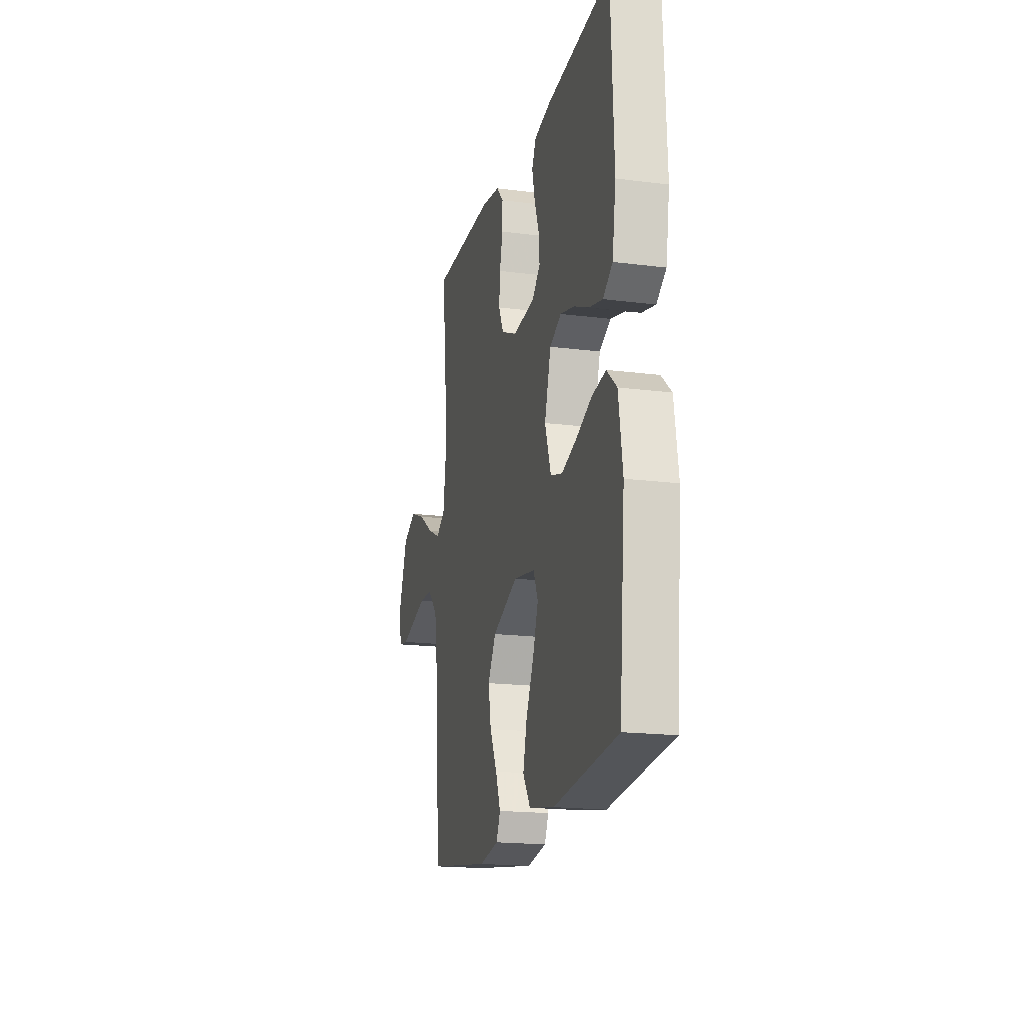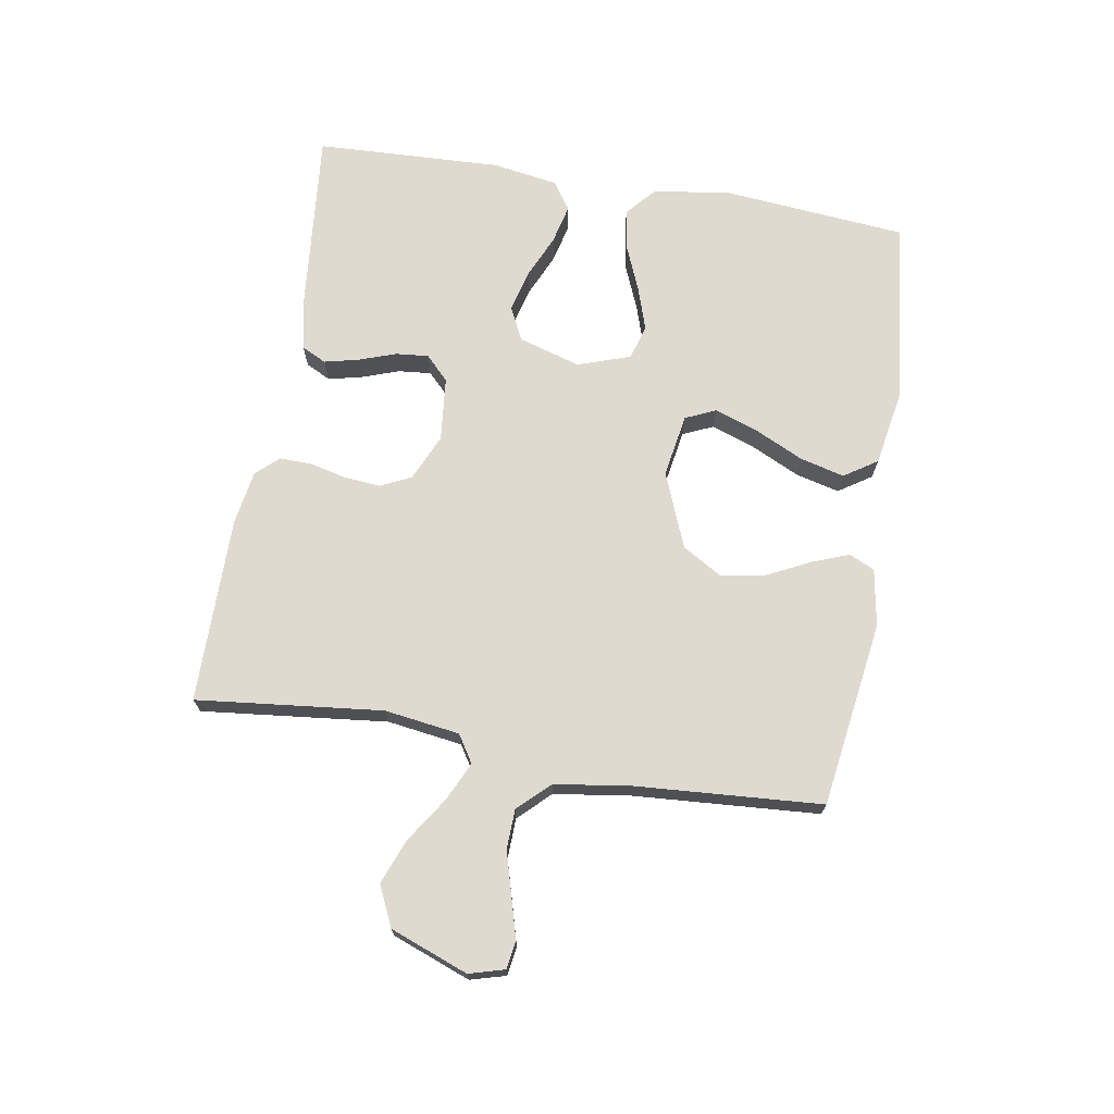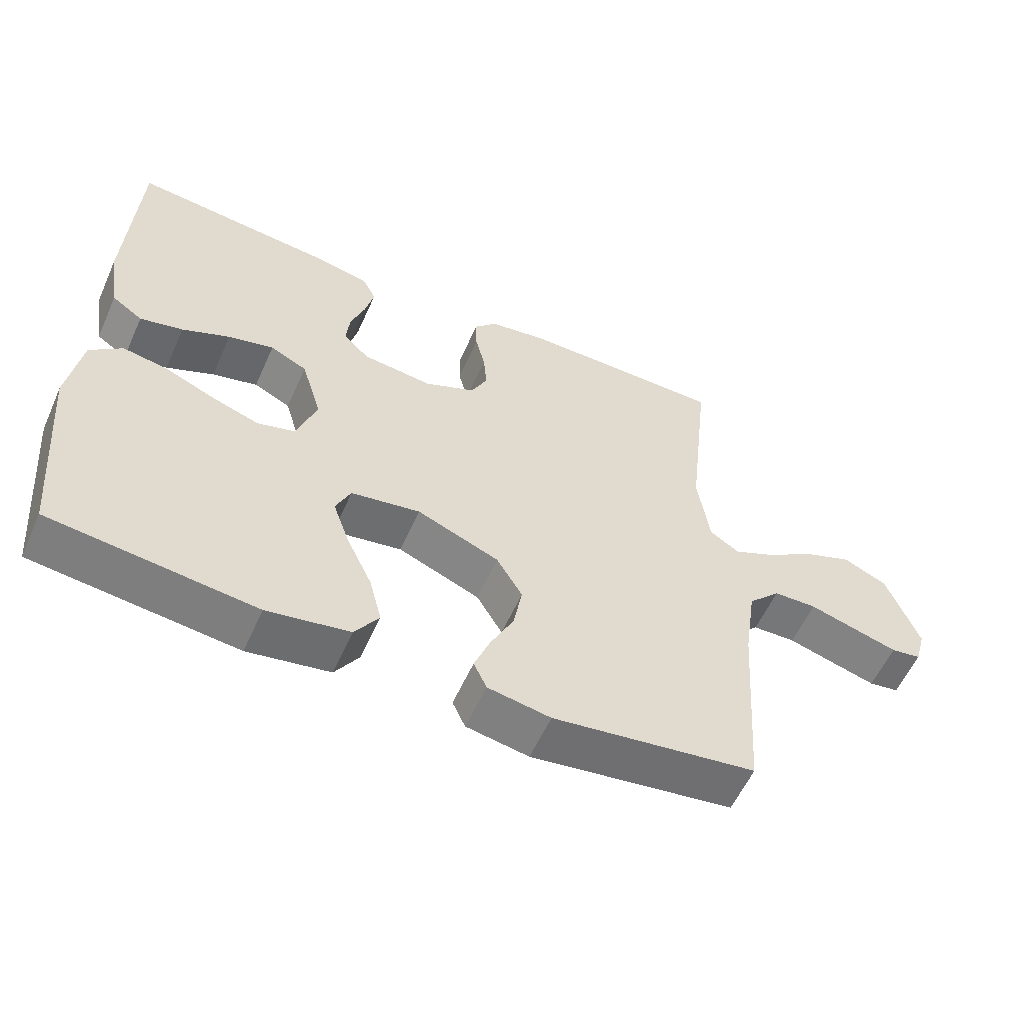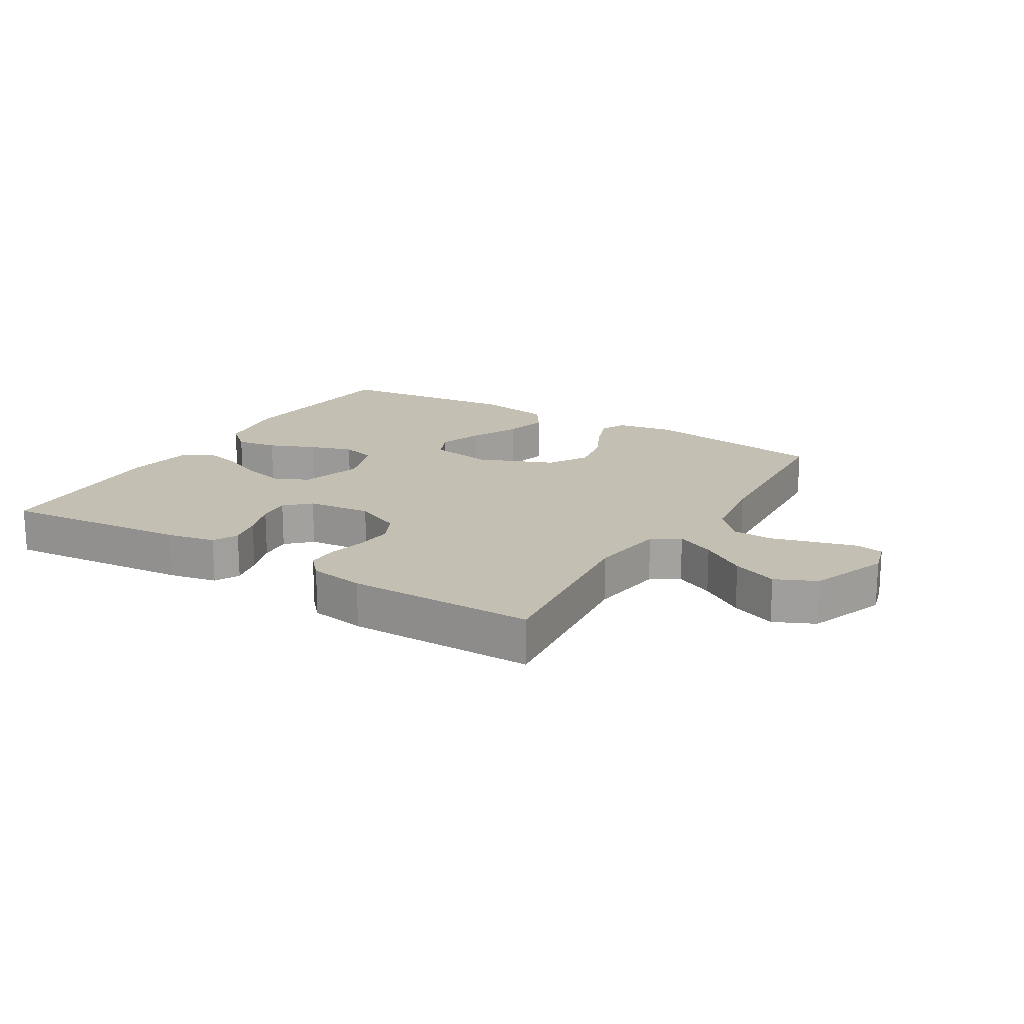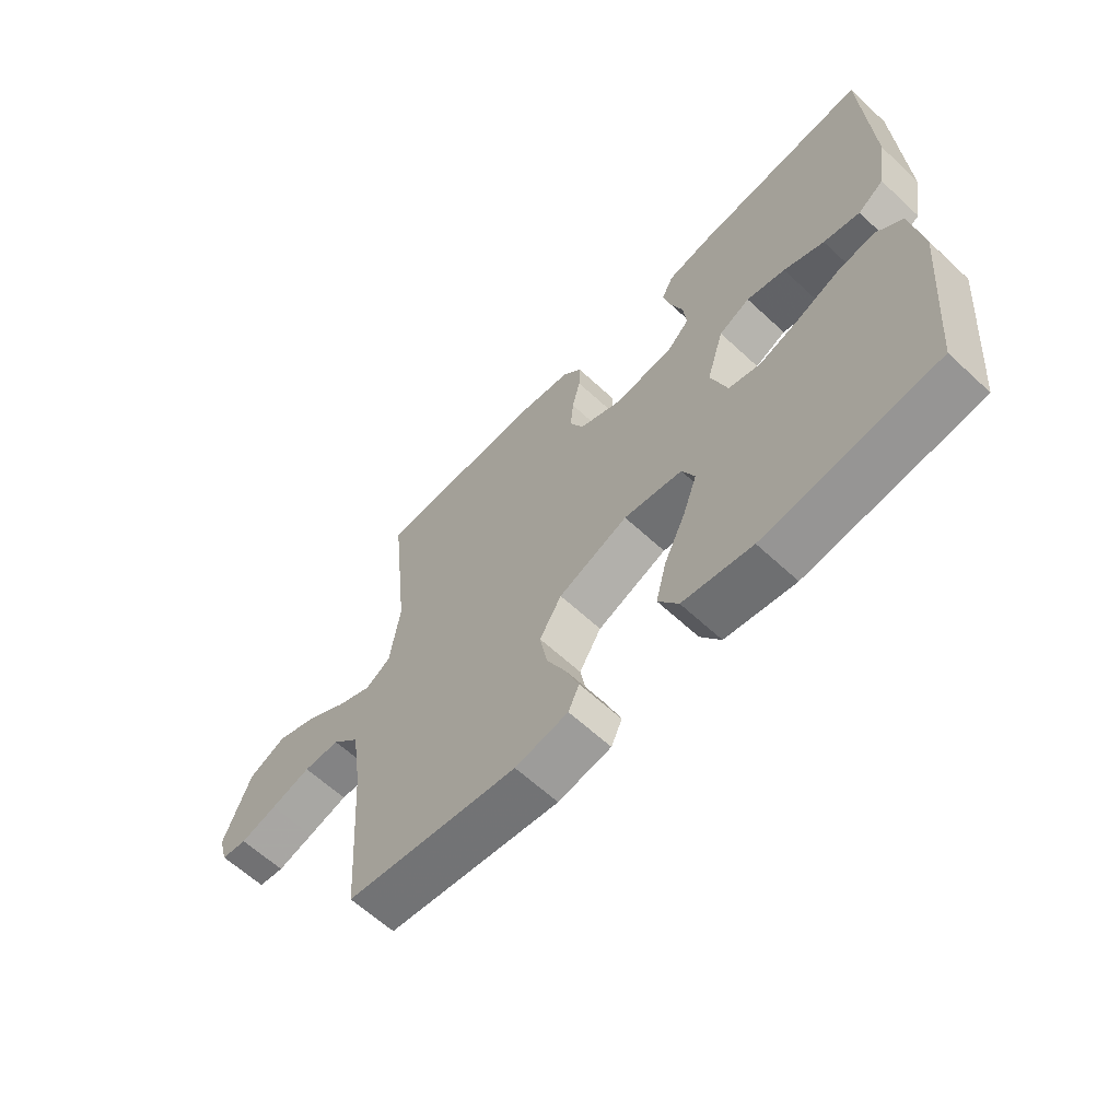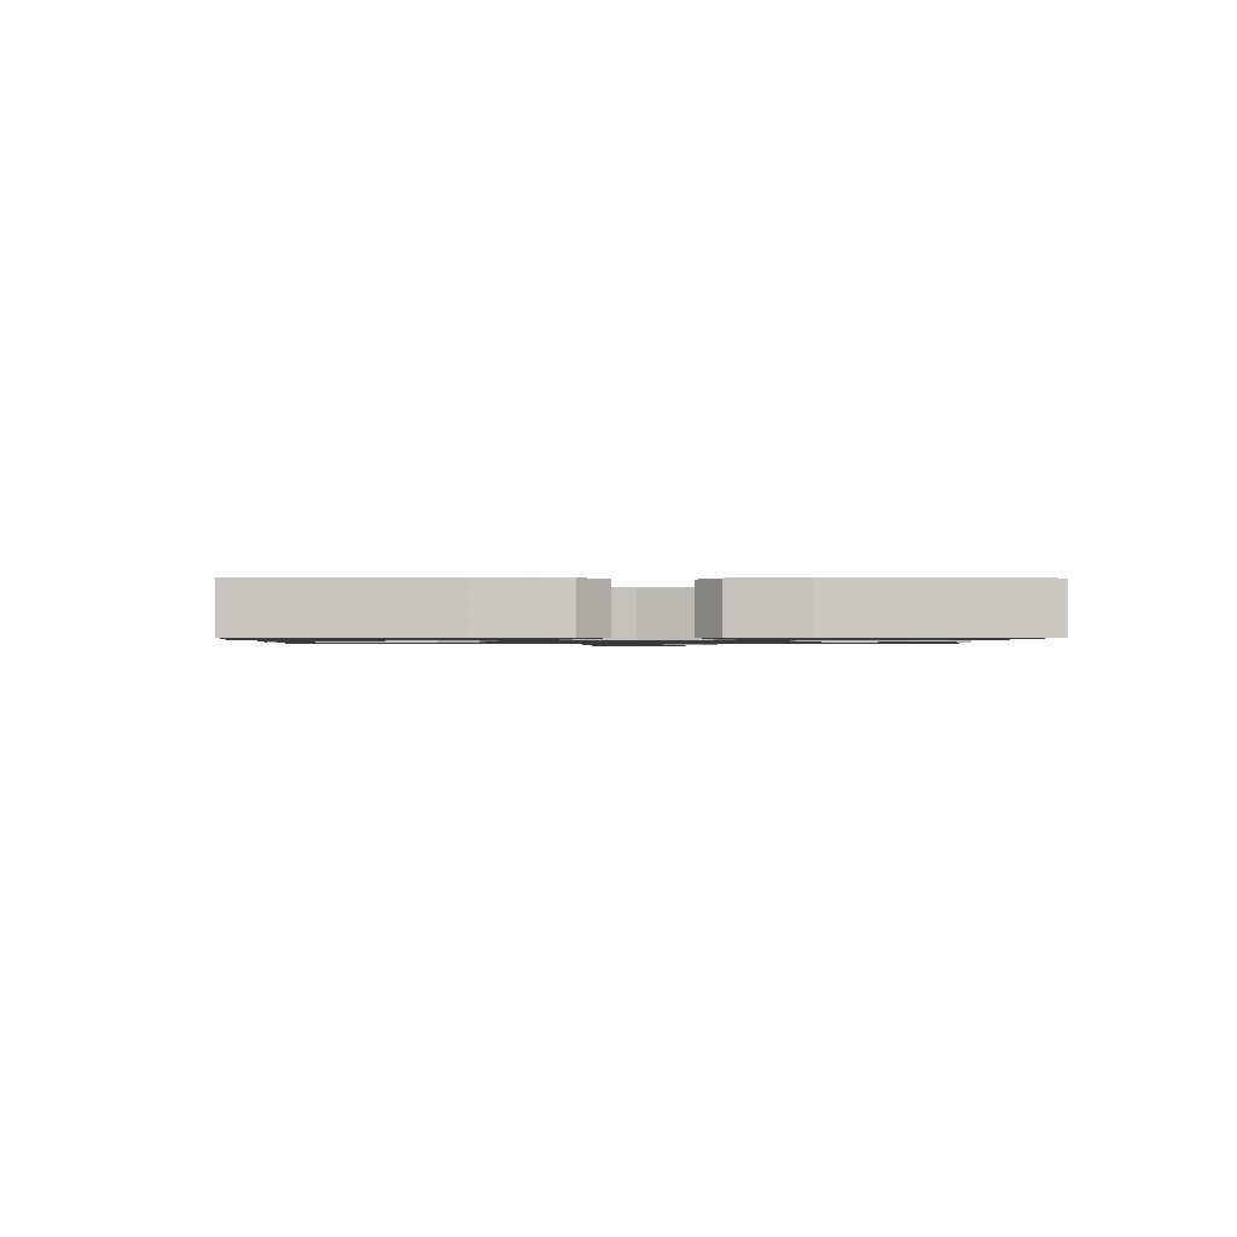
<metadata>
{"format":"obj","ext":"obj","renderer":"f3d","projection":"perspective","resolution":1024,"background":"white","views":[{"elev":-18.1,"azim":-104.0,"up":"+Z"},{"elev":71.0,"azim":99.6,"up":"+Y"},{"elev":-57.6,"azim":-24.1,"up":"+Z"},{"elev":17.7,"azim":31.3,"up":"+Y"},{"elev":-62.6,"azim":-133.2,"up":"+Z"},{"elev":-1.1,"azim":-90.6,"up":"+Y"}]}
</metadata>
<code>
v -0.5 0.07 0.5
v -0.2 0.07 0.471
v -0.122 0.07 0.455
v -0.102 0.07 0.415
v -0.115 0.07 0.36
v -0.136 0.07 0.3
v -0.141 0.07 0.247
v -0.103 0.07 0.21
v 0 0.07 0.199
v 0.075 0.07 0.232
v 0.099 0.07 0.282
v 0.094 0.07 0.34
v 0.08 0.07 0.399
v 0.079 0.07 0.451
v 0.112 0.07 0.487
v 0.2 0.07 0.501
v 0.5 0.07 0.5
v 0.467 0.07 0.2
v 0.484 0.07 0.079
v 0.528 0.07 0.051
v 0.59 0.07 0.08
v 0.662 0.07 0.127
v 0.734 0.07 0.155
v 0.799 0.07 0.125
v 0.846 0.07 0
v 0.83 0.07 -0.057
v 0.785 0.07 -0.064
v 0.721 0.07 -0.046
v 0.651 0.07 -0.026
v 0.587 0.07 -0.028
v 0.539 0.07 -0.078
v 0.521 0.07 -0.2
v 0.5 0.07 -0.5
v 0.2 0.07 -0.543
v 0.108 0.07 -0.527
v 0.089 0.07 -0.486
v 0.112 0.07 -0.426
v 0.146 0.07 -0.357
v 0.159 0.07 -0.286
v 0.121 0.07 -0.222
v 0 0.07 -0.173
v -0.102 0.07 -0.19
v -0.124 0.07 -0.239
v -0.099 0.07 -0.31
v -0.062 0.07 -0.388
v -0.044 0.07 -0.459
v -0.079 0.07 -0.512
v -0.2 0.07 -0.533
v -0.5 0.07 -0.5
v -0.527 0.07 -0.2
v -0.508 0.07 -0.077
v -0.461 0.07 -0.036
v -0.395 0.07 -0.047
v -0.321 0.07 -0.078
v -0.252 0.07 -0.101
v -0.196 0.07 -0.085
v -0.167 0.07 0
v -0.197 0.07 0.1
v -0.251 0.07 0.126
v -0.318 0.07 0.109
v -0.388 0.07 0.078
v -0.451 0.07 0.063
v -0.496 0.07 0.094
v -0.513 0.07 0.2
v -0.5 0 0.5
v -0.2 0 0.471
v -0.122 0 0.455
v -0.102 0 0.415
v -0.115 0 0.36
v -0.136 0 0.3
v -0.141 0 0.247
v -0.103 0 0.21
v 0 0 0.199
v 0.075 0 0.232
v 0.099 0 0.282
v 0.094 0 0.34
v 0.08 0 0.399
v 0.079 0 0.451
v 0.112 0 0.487
v 0.2 0 0.501
v 0.5 0 0.5
v 0.467 0 0.2
v 0.484 0 0.079
v 0.528 0 0.051
v 0.59 0 0.08
v 0.662 0 0.127
v 0.734 0 0.155
v 0.799 0 0.125
v 0.846 0 0
v 0.83 0 -0.057
v 0.785 0 -0.064
v 0.721 0 -0.046
v 0.651 0 -0.026
v 0.587 0 -0.028
v 0.539 0 -0.078
v 0.521 0 -0.2
v 0.5 0 -0.5
v 0.2 0 -0.543
v 0.108 0 -0.527
v 0.089 0 -0.486
v 0.112 0 -0.426
v 0.146 0 -0.357
v 0.159 0 -0.286
v 0.121 0 -0.222
v 0 0 -0.173
v -0.102 0 -0.19
v -0.124 0 -0.239
v -0.099 0 -0.31
v -0.062 0 -0.388
v -0.044 0 -0.459
v -0.079 0 -0.512
v -0.2 0 -0.533
v -0.5 0 -0.5
v -0.527 0 -0.2
v -0.508 0 -0.077
v -0.461 0 -0.036
v -0.395 0 -0.047
v -0.321 0 -0.078
v -0.252 0 -0.101
v -0.196 0 -0.085
v -0.167 0 0
v -0.197 0 0.1
v -0.251 0 0.126
v -0.318 0 0.109
v -0.388 0 0.078
v -0.451 0 0.063
v -0.496 0 0.094
v -0.513 0 0.2
f 4 5 6
f 3 4 6
f 2 3 6
f 1 2 6
f 64 1 6
f 63 64 6
f 62 63 6
f 61 62 6
f 60 61 6
f 59 60 6 7
f 58 59 7 8
f 57 58 8 9
f 56 57 9 10
f 52 53 54
f 51 52 54
f 50 51 54
f 49 50 54
f 48 49 54
f 47 48 54
f 46 47 54
f 45 46 54
f 44 45 54
f 43 44 54 55
f 42 43 55 56
f 36 37 38
f 35 36 38
f 34 35 38
f 33 34 38
f 32 33 38
f 31 32 38 39
f 30 31 39 40
f 27 28 29
f 26 27 29
f 25 26 29
f 24 25 29
f 23 24 29
f 22 23 29
f 21 22 29
f 20 21 29 30
f 30 40 41
f 20 30 41
f 19 20 41
f 16 17 18
f 15 16 18
f 14 15 18
f 13 14 18
f 12 13 18
f 11 12 18 19
f 42 56 10
f 41 42 10
f 19 41 10
f 10 11 19
f 70 69 68
f 70 68 67
f 70 67 66
f 70 66 65
f 70 65 128
f 70 128 127
f 70 127 126
f 70 126 125
f 70 125 124
f 71 70 124 123
f 72 71 123 122
f 73 72 122 121
f 74 73 121 120
f 118 117 116
f 118 116 115
f 118 115 114
f 118 114 113
f 118 113 112
f 118 112 111
f 118 111 110
f 118 110 109
f 118 109 108
f 119 118 108 107
f 120 119 107 106
f 102 101 100
f 102 100 99
f 102 99 98
f 102 98 97
f 102 97 96
f 103 102 96 95
f 104 103 95 94
f 93 92 91
f 93 91 90
f 93 90 89
f 93 89 88
f 93 88 87
f 93 87 86
f 93 86 85
f 94 93 85 84
f 105 104 94
f 105 94 84
f 105 84 83
f 82 81 80
f 82 80 79
f 82 79 78
f 82 78 77
f 82 77 76
f 83 82 76 75
f 74 120 106
f 74 106 105
f 74 105 83
f 83 75 74
f 1 65 66 2
f 2 66 67 3
f 3 67 68 4
f 4 68 69 5
f 5 69 70 6
f 6 70 71 7
f 7 71 72 8
f 8 72 73 9
f 9 73 74 10
f 10 74 75 11
f 11 75 76 12
f 12 76 77 13
f 13 77 78 14
f 14 78 79 15
f 15 79 80 16
f 16 80 81 17
f 17 81 82 18
f 18 82 83 19
f 19 83 84 20
f 20 84 85 21
f 21 85 86 22
f 22 86 87 23
f 23 87 88 24
f 24 88 89 25
f 25 89 90 26
f 26 90 91 27
f 27 91 92 28
f 28 92 93 29
f 29 93 94 30
f 30 94 95 31
f 31 95 96 32
f 32 96 97 33
f 33 97 98 34
f 34 98 99 35
f 35 99 100 36
f 36 100 101 37
f 37 101 102 38
f 38 102 103 39
f 39 103 104 40
f 40 104 105 41
f 41 105 106 42
f 42 106 107 43
f 43 107 108 44
f 44 108 109 45
f 45 109 110 46
f 46 110 111 47
f 47 111 112 48
f 48 112 113 49
f 49 113 114 50
f 50 114 115 51
f 51 115 116 52
f 52 116 117 53
f 53 117 118 54
f 54 118 119 55
f 55 119 120 56
f 56 120 121 57
f 57 121 122 58
f 58 122 123 59
f 59 123 124 60
f 60 124 125 61
f 61 125 126 62
f 62 126 127 63
f 63 127 128 64
f 64 128 65 1

</code>
